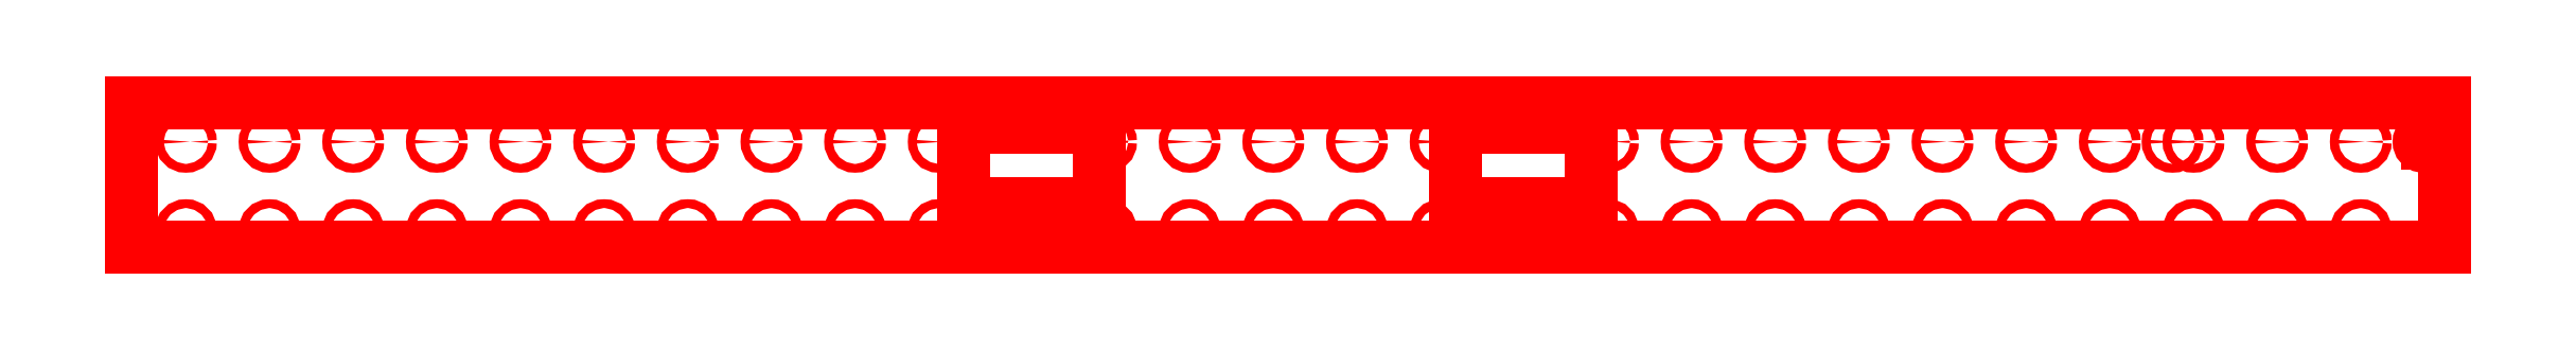
<metadata>
{"format":"dxf","ext":"dxf","renderer":"ezdxf+matplotlib","layout":"modelspace","background":"white","min_lineweight":24,"dpi":150}
</metadata>
<code>
0
SECTION
2
ENTITIES
0
CIRCLE
8
TAGLIO
10
1280
20
37.22
40
5.25
0
LINE
8
TAGLIO
10
1360
20
37.22
11
1360
21
38.82
0
ARC
8
TAGLIO
10
1355
20
37.22
40
5.25
50
17.75
51
342.2
0
LINE
8
TAGLIO
10
1360
20
35.61
11
1360
21
37.22
0
CIRCLE
8
TAGLIO
10
1280
20
-68.46
40
5.25
0
CIRCLE
8
TAGLIO
10
1180
20
-68.46
40
5.25
0
CIRCLE
8
TAGLIO
10
1180
20
37.22
40
5.25
0
CIRCLE
8
TAGLIO
10
1080
20
37.22
40
5.25
0
CIRCLE
8
TAGLIO
10
1080
20
-68.46
40
5.25
0
CIRCLE
8
TAGLIO
10
980
20
-68.46
40
5.25
0
CIRCLE
8
TAGLIO
10
1055
20
37.22
40
5.25
0
CIRCLE
8
TAGLIO
10
980
20
37.22
40
5.25
0
CIRCLE
8
TAGLIO
10
880
20
-68.46
40
5.25
0
CIRCLE
8
TAGLIO
10
880
20
37.22
40
5.25
0
CIRCLE
8
TAGLIO
10
780
20
37.22
40
5.25
0
CIRCLE
8
TAGLIO
10
780
20
-68.46
40
5.25
0
CIRCLE
8
TAGLIO
10
680
20
-68.46
40
5.25
0
CIRCLE
8
TAGLIO
10
680
20
37.22
40
5.25
0
CIRCLE
8
TAGLIO
10
580
20
37.22
40
5.25
0
CIRCLE
8
TAGLIO
10
580
20
-68.46
40
5.25
0
CIRCLE
8
TAGLIO
10
480
20
-68.46
40
5.25
0
CIRCLE
8
TAGLIO
10
480
20
37.22
40
5.25
0
CIRCLE
8
TAGLIO
10
380
20
37.22
40
5.25
0
CIRCLE
8
TAGLIO
10
380
20
-68.46
40
5.25
0
CIRCLE
8
TAGLIO
10
320
20
-68.46
40
5.25
0
CIRCLE
8
TAGLIO
10
280
20
-68.46
40
5.25
0
LINE
8
TAGLIO
10
279
20
-37.34
11
360
21
-37.34
0
LINE
8
TAGLIO
10
360
20
-37.34
11
360
21
54.72
0
LINE
8
TAGLIO
10
360
20
54.72
11
198
21
54.72
0
LINE
8
TAGLIO
10
198
20
54.72
11
198
21
-37.34
0
LINE
8
TAGLIO
10
198
20
-37.34
11
279
21
-37.34
0
CIRCLE
8
TAGLIO
10
238
20
-68.46
40
5.25
0
CIRCLE
8
TAGLIO
10
180
20
-68.46
40
5.25
0
CIRCLE
8
TAGLIO
10
80
20
-68.46
40
5.25
0
CIRCLE
8
TAGLIO
10
180
20
37.22
40
5.25
0
CIRCLE
8
TAGLIO
10
80
20
37.22
40
5.25
0
CIRCLE
8
TAGLIO
10
-20
20
37.22
40
5.25
0
CIRCLE
8
TAGLIO
10
-20
20
-68.46
40
5.25
0
CIRCLE
8
TAGLIO
10
-120
20
-68.46
40
5.25
0
CIRCLE
8
TAGLIO
10
-120
20
37.22
40
5.25
0
CIRCLE
8
TAGLIO
10
-220
20
37.22
40
5.25
0
CIRCLE
8
TAGLIO
10
-220
20
-68.46
40
5.25
0
CIRCLE
8
TAGLIO
10
-268
20
-68.46
40
5.25
0
LINE
8
TAGLIO
10
-309
20
-37.34
11
-228
21
-37.34
0
LINE
8
TAGLIO
10
-228
20
-37.34
11
-228
21
54.72
0
LINE
8
TAGLIO
10
-228
20
54.72
11
-390
21
54.72
0
LINE
8
TAGLIO
10
-390
20
54.72
11
-390
21
-37.34
0
LINE
8
TAGLIO
10
-390
20
-37.34
11
-309
21
-37.34
0
CIRCLE
8
TAGLIO
10
-320
20
-68.46
40
5.25
0
CIRCLE
8
TAGLIO
10
-350
20
-68.46
40
5.25
0
CIRCLE
8
TAGLIO
10
-420
20
-68.46
40
5.25
0
CIRCLE
8
TAGLIO
10
-420
20
37.22
40
5.25
0
CIRCLE
8
TAGLIO
10
-520
20
37.22
40
5.25
0
CIRCLE
8
TAGLIO
10
-520
20
-68.46
40
5.25
0
CIRCLE
8
TAGLIO
10
-620
20
-68.46
40
5.25
0
CIRCLE
8
TAGLIO
10
-620
20
37.22
40
5.25
0
CIRCLE
8
TAGLIO
10
-720
20
37.22
40
5.25
0
CIRCLE
8
TAGLIO
10
-720
20
-68.46
40
5.25
0
CIRCLE
8
TAGLIO
10
-820
20
-68.46
40
5.25
0
CIRCLE
8
TAGLIO
10
-820
20
37.22
40
5.25
0
CIRCLE
8
TAGLIO
10
-920
20
37.22
40
5.25
0
CIRCLE
8
TAGLIO
10
-920
20
-68.46
40
5.25
0
CIRCLE
8
TAGLIO
10
-1020
20
-68.46
40
5.25
0
CIRCLE
8
TAGLIO
10
-1020
20
37.22
40
5.25
0
CIRCLE
8
TAGLIO
10
-1120
20
37.22
40
5.25
0
CIRCLE
8
TAGLIO
10
-1120
20
-68.46
40
5.25
0
CIRCLE
8
TAGLIO
10
-1220
20
-68.46
40
5.25
0
CIRCLE
8
TAGLIO
10
-1220
20
37.22
40
5.25
0
CIRCLE
8
TAGLIO
10
-1320
20
37.22
40
5.25
0
CIRCLE
8
TAGLIO
10
-1320
20
-68.46
40
5.25
0
LINE
8
TAGLIO
10
1380
20
83.46
11
1380
21
-88.46
0
LINE
8
TAGLIO
10
1380
20
-88.46
11
-1385
21
-88.46
0
LINE
8
TAGLIO
10
-1385
20
-88.46
11
-1385
21
83.46
0
LINE
8
TAGLIO
10
-1385
20
83.46
11
1380
21
83.46
0
ENDSEC
0
EOF

</code>
